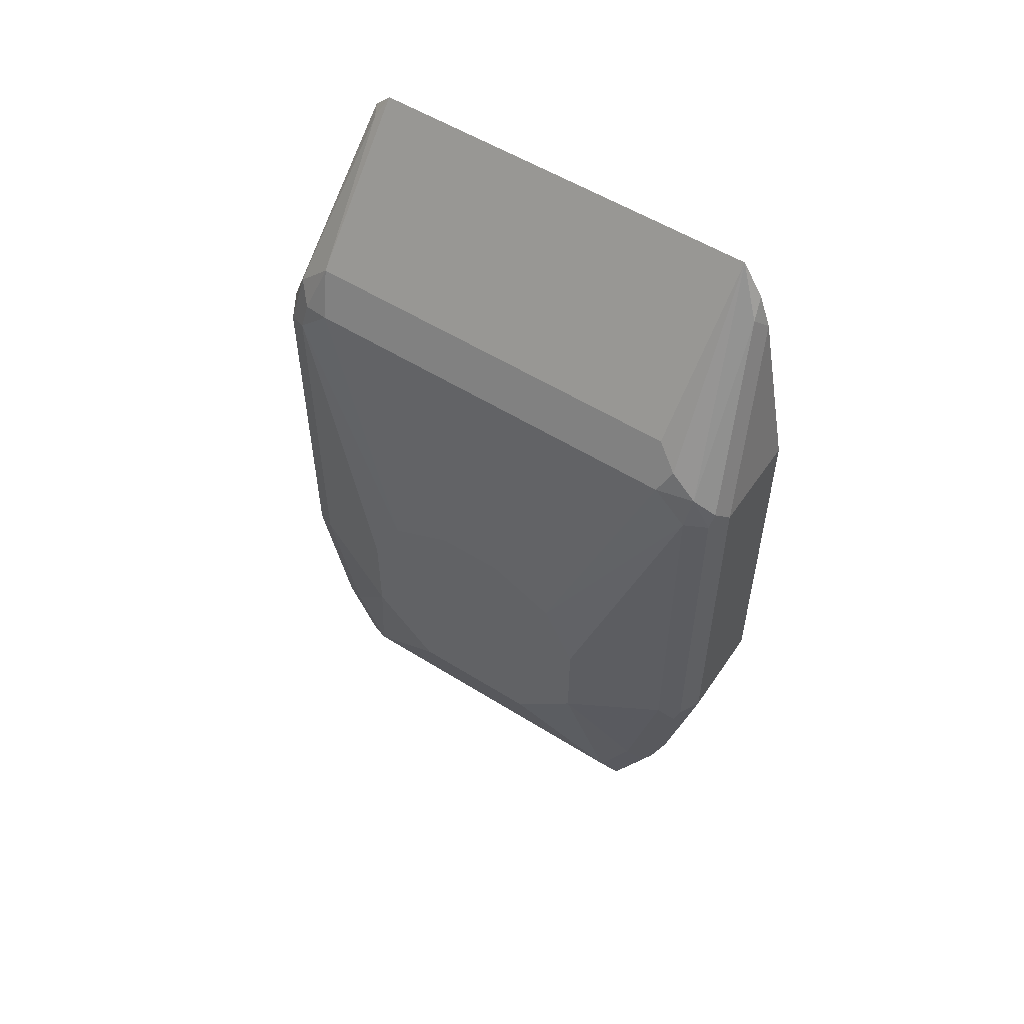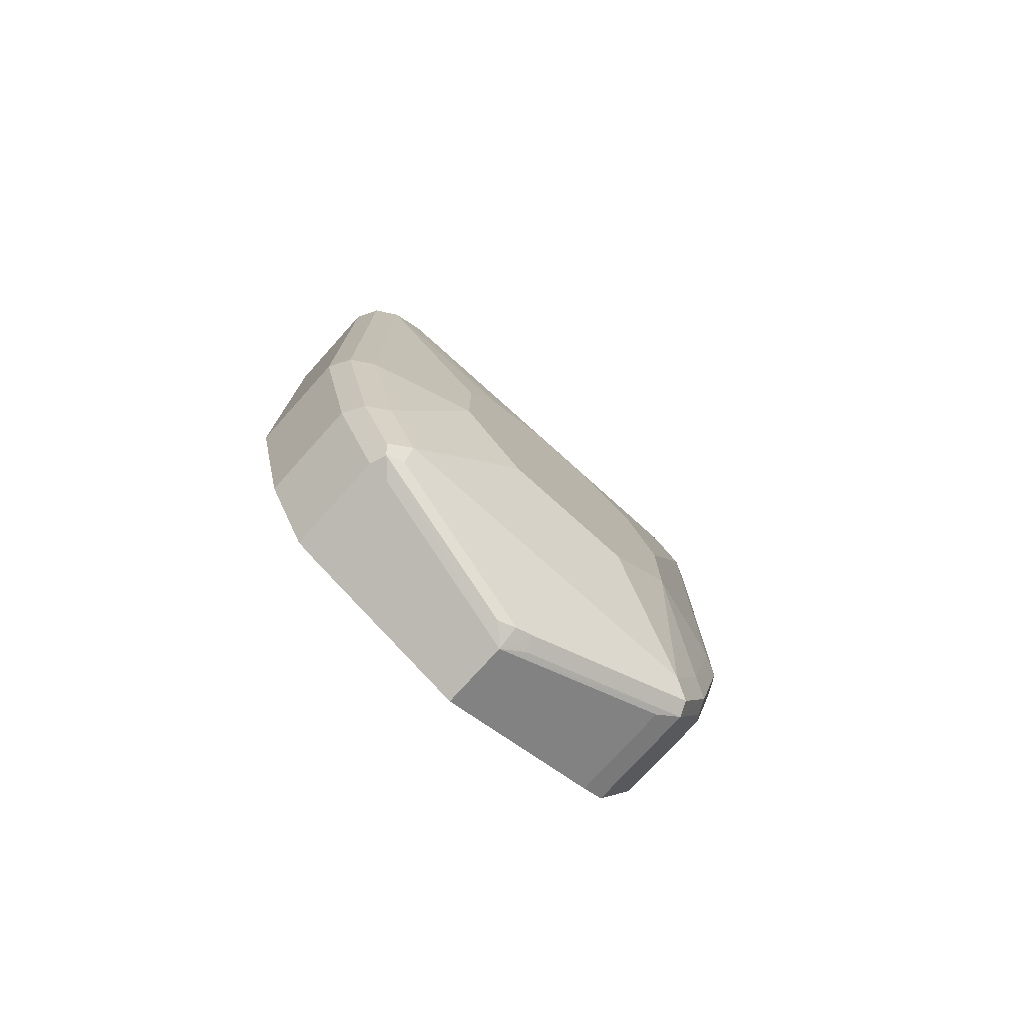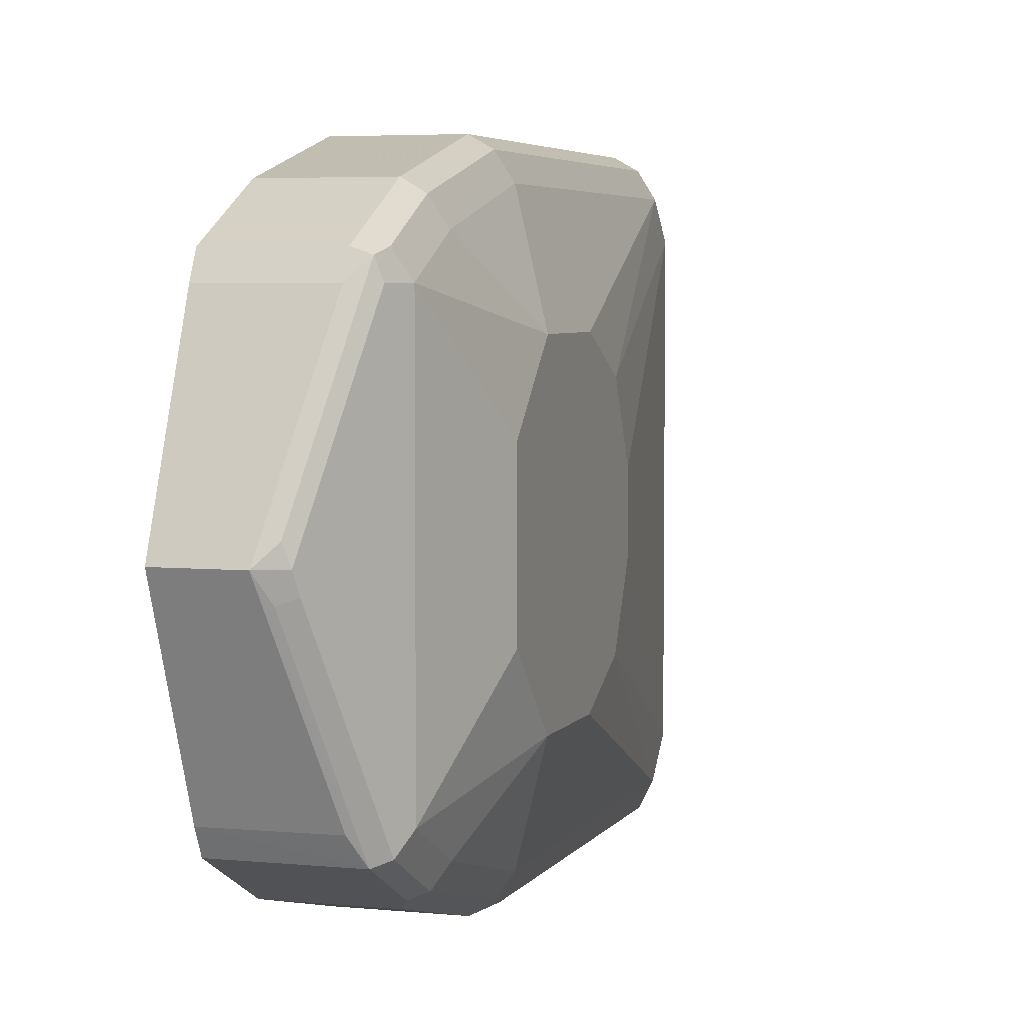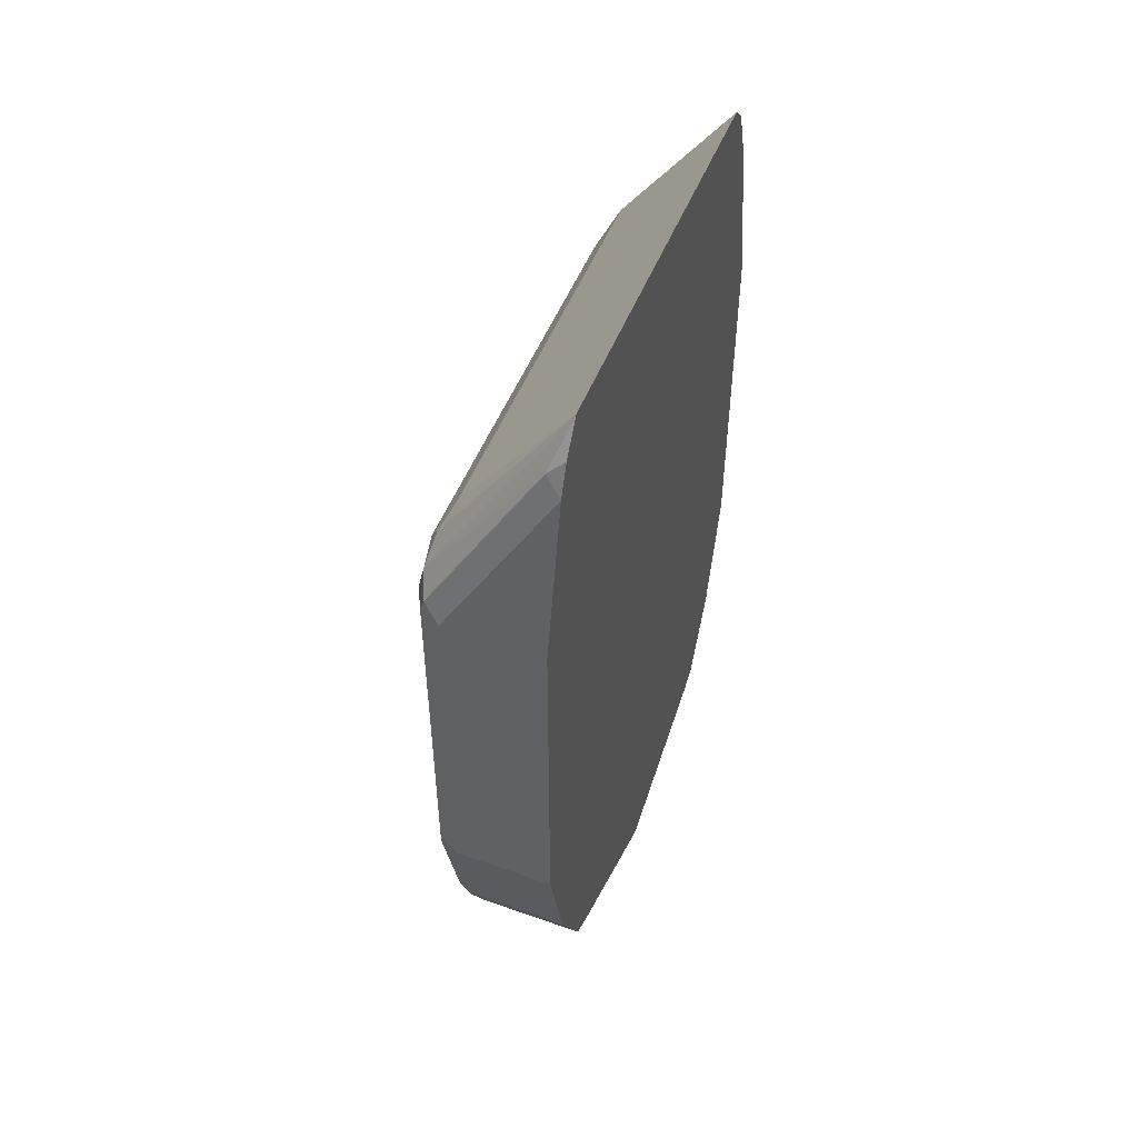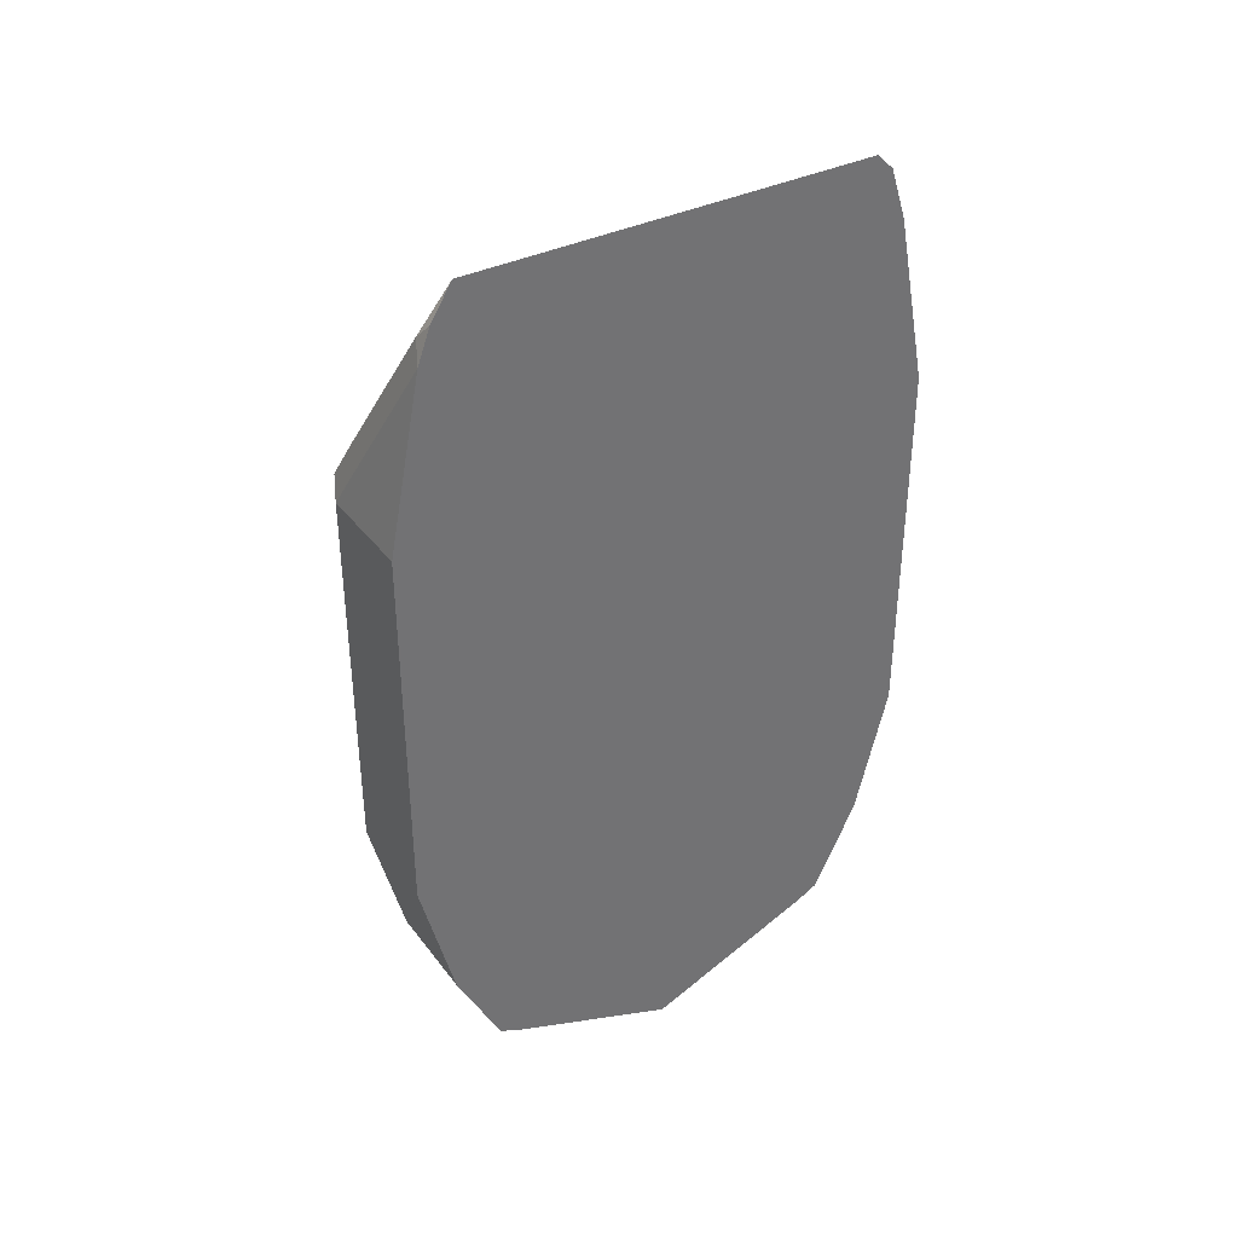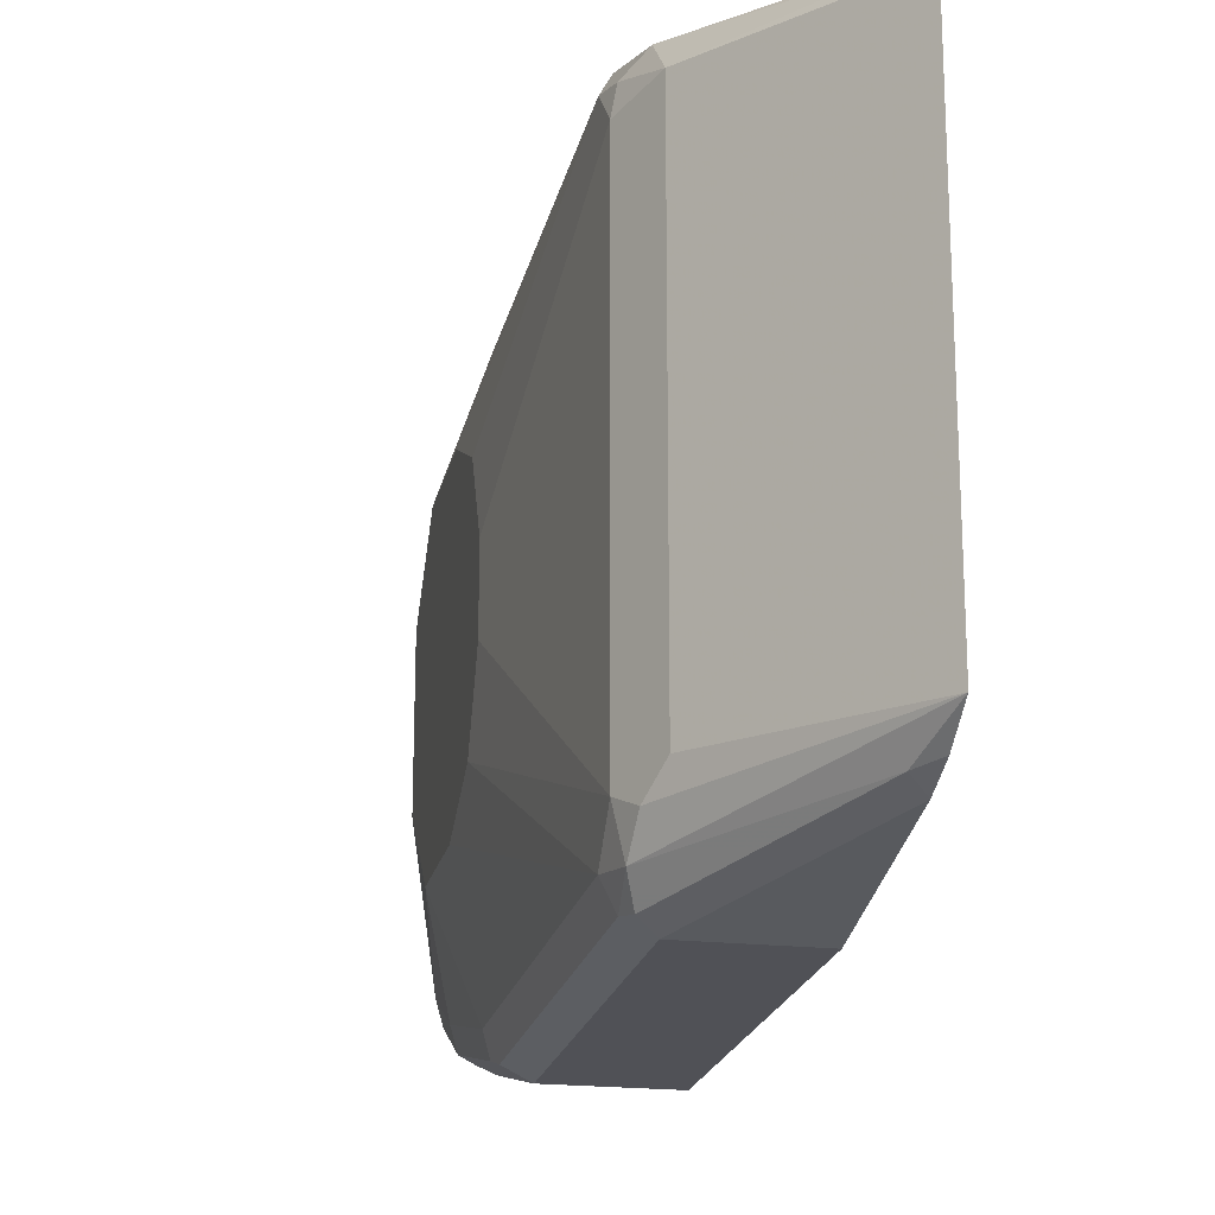
<metadata>
{"format":"obj","ext":"obj","renderer":"f3d","projection":"perspective","resolution":1024,"background":"white","views":[{"elev":54.5,"azim":-56.4,"up":"+Z"},{"elev":-75.9,"azim":-132.0,"up":"+Z"},{"elev":4.6,"azim":-162.3,"up":"+Y"},{"elev":50.4,"azim":21.1,"up":"+Z"},{"elev":36.9,"azim":57.6,"up":"+Z"},{"elev":-20.3,"azim":-11.6,"up":"+Y"}]}
</metadata>
<code>
v -0.7499 0.1363 -0.2898
v -0.7613 0.1307 -0.2954
v -0.7556 0.125 -0.267
v -0.6989 0.1107 -0.179
v -0.6989 0.1135 -0.1874
v -0.6989 0.1192 -0.2044
v -0.6989 0.1192 -0.2046
v -0.6989 0.1363 -0.2898
v -0.7499 0.1363 -0.4772
v -0.767 0.1193 -0.2898
v -0.7641 0.1165 -0.2756
v -0.7613 0.1307 -0.4829
v -0.7556 0.1079 -0.25
v -0.7045 0.1079 -0.1818
v -0.6989 0.1024 -0.1707
v -0.6989 0.1363 -0.4772
v -0.7499 0.1193 -0.5454
v -0.784 0.05112 -0.409
v -0.767 0.1023 -0.2727
v -0.767 0.1193 -0.4772
v -0.784 0.06817 -0.4431
v -0.7613 0.1136 -0.5511
v -0.767 0.1023 -0.5454
v -0.7613 0.09658 -0.2614
v -0.7556 -0.09658 -0.25
v -0.6989 -0.1021 -0.1707
v -0.6989 0.1193 -0.5454
v -0.7499 0.1023 -0.5795
v -0.7584 0.1108 -0.5582
v -0.784 0.01703 -0.392
v -0.767 -0.1023 -0.2727
v -0.784 0.06817 -0.4942
v -0.7613 0.09658 -0.5851
v -0.767 0.08521 -0.5795
v -0.7613 -0.1079 -0.2614
v -0.7073 -0.115 -0.196
v -0.6989 -0.1129 -0.1876
v -0.7627 -0.1214 -0.2727
v -0.6989 0.1023 -0.5795
v -0.7499 0.09658 -0.5908
v -0.784 -0.01703 -0.392
v -0.784 -0.05112 -0.409
v -0.767 -0.1193 -0.2898
v -0.784 0.05112 -0.5113
v -0.7584 0.09372 -0.5923
v -0.7613 0.08521 -0.5908
v -0.7457 -0.008515 -0.6221
v -0.7556 -0 -0.6022
v -0.767 -0.08521 -0.5795
v -0.784 0.03409 -0.5283
v -0.6989 -0.1192 -0.2044
v -0.7584 -0.1321 -0.2812
v -0.7499 -0.1363 -0.2898
v -0.7613 -0.1307 -0.2898
v -0.6989 0.09658 -0.5908
v -0.784 -0.06817 -0.4431
v -0.767 -0.1193 -0.4772
v -0.6989 0.08521 -0.5965
v -0.7499 0.08521 -0.5965
v -0.7329 -0 -0.6306
v -0.7414 0.008515 -0.6263
v -0.7442 -0 -0.6249
v -0.7386 -0.01134 -0.6249
v -0.7556 -0.09658 -0.5908
v -0.7627 -0.09372 -0.588
v -0.767 -0.1023 -0.5454
v -0.784 -0.06817 -0.4942
v -0.784 -0.05112 -0.5113
v -0.784 -0.03409 -0.5283
v -0.6989 -0.1363 -0.2898
v -0.7499 -0.1363 -0.4772
v -0.7613 -0.1307 -0.4772
v -0.7627 -0.1278 -0.4857
v -0.6989 -0 -0.6306
v -0.6989 -0.08545 -0.5964
v -0.7499 -0.08521 -0.5965
v -0.6989 -0.09658 -0.5908
v -0.7499 -0.1023 -0.5795
v -0.7556 -0.1136 -0.5567
v -0.7627 -0.1108 -0.5539
v -0.6989 -0.1363 -0.4772
v -0.7556 -0.1307 -0.4886
v -0.7499 -0.1193 -0.5454
v -0.6989 -0.1023 -0.5795
v -0.6989 -0.1192 -0.5456
v -0.6989 -0.1193 -0.5454
f 40 55 45
f 42 56 43
f 43 56 67
f 43 67 57
f 43 57 72
f 43 72 54
f 45 55 58
f 45 58 59
f 47 65 48
f 45 60 61
f 45 61 46
f 46 61 62
f 46 62 47
f 47 62 60
f 47 60 63
f 47 63 64
f 38 54 52
f 47 64 65
f 45 59 60
f 38 43 54
f 34 46 47
f 36 52 53
f 28 40 33
f 28 33 29
f 31 41 42
f 31 42 43
f 31 43 38
f 31 38 35
f 32 34 44
f 33 40 45
f 33 45 34
f 34 45 46
f 34 47 48
f 34 48 49
f 34 49 69
f 34 69 50
f 34 50 44
f 36 51 37
f 36 38 52
f 36 53 51
f 48 65 49
f 80 83 82
f 49 80 66
f 64 77 84
f 64 84 78
f 64 78 83
f 64 83 79
f 64 79 80
f 64 80 65
f 66 80 73
f 71 72 82
f 71 82 83
f 71 83 86
f 71 86 81
f 72 73 80
f 72 80 82
f 78 85 83
f 78 84 85
f 79 83 80
f 28 55 40
f 64 75 77
f 64 76 75
f 60 64 63
f 60 76 64
f 49 66 67
f 49 67 68
f 49 68 69
f 51 53 70
f 52 54 53
f 53 54 72
f 53 72 71
f 53 71 81
f 49 65 80
f 53 81 70
f 57 66 73
f 57 73 72
f 58 74 60
f 58 60 59
f 60 62 61
f 60 74 75
f 60 75 76
f 83 85 86
f 57 67 66
f 28 39 55
f 4 51 70
f 26 35 38
f 4 70 81
f 4 81 86
f 4 86 85
f 4 85 84
f 4 84 77
f 4 77 75
f 4 75 74
f 4 74 58
f 4 58 55
f 4 55 39
f 4 39 27
f 4 27 16
f 4 16 8
f 4 8 7
f 4 7 6
f 4 6 5
f 9 16 27
f 4 37 51
f 9 27 17
f 4 26 37
f 4 14 15
f 26 38 36
f 1 3 4
f 1 4 5
f 1 5 6
f 1 6 7
f 1 7 8
f 1 8 16
f 1 16 9
f 1 9 12
f 1 12 2
f 2 10 11
f 2 11 3
f 2 12 20
f 2 20 10
f 3 11 13
f 3 13 14
f 3 14 4
f 4 15 26
f 9 17 12
f 1 2 3
f 10 19 11
f 18 69 68
f 18 68 67
f 18 67 56
f 18 42 41
f 18 41 30
f 19 30 41
f 19 41 31
f 19 31 35
f 19 35 24
f 20 23 32
f 22 29 33
f 22 33 23
f 23 33 34
f 23 34 32
f 25 35 26
f 26 36 37
f 10 18 19
f 18 50 69
f 18 44 50
f 18 56 42
f 18 21 32
f 10 20 32
f 10 32 21
f 10 21 18
f 18 32 44
f 12 17 22
f 12 22 23
f 12 23 20
f 13 19 24
f 13 24 35
f 11 19 13
f 13 25 26
f 13 26 15
f 13 15 14
f 17 27 39
f 17 39 28
f 17 28 29
f 17 29 22
f 13 35 25
f 18 30 19

</code>
